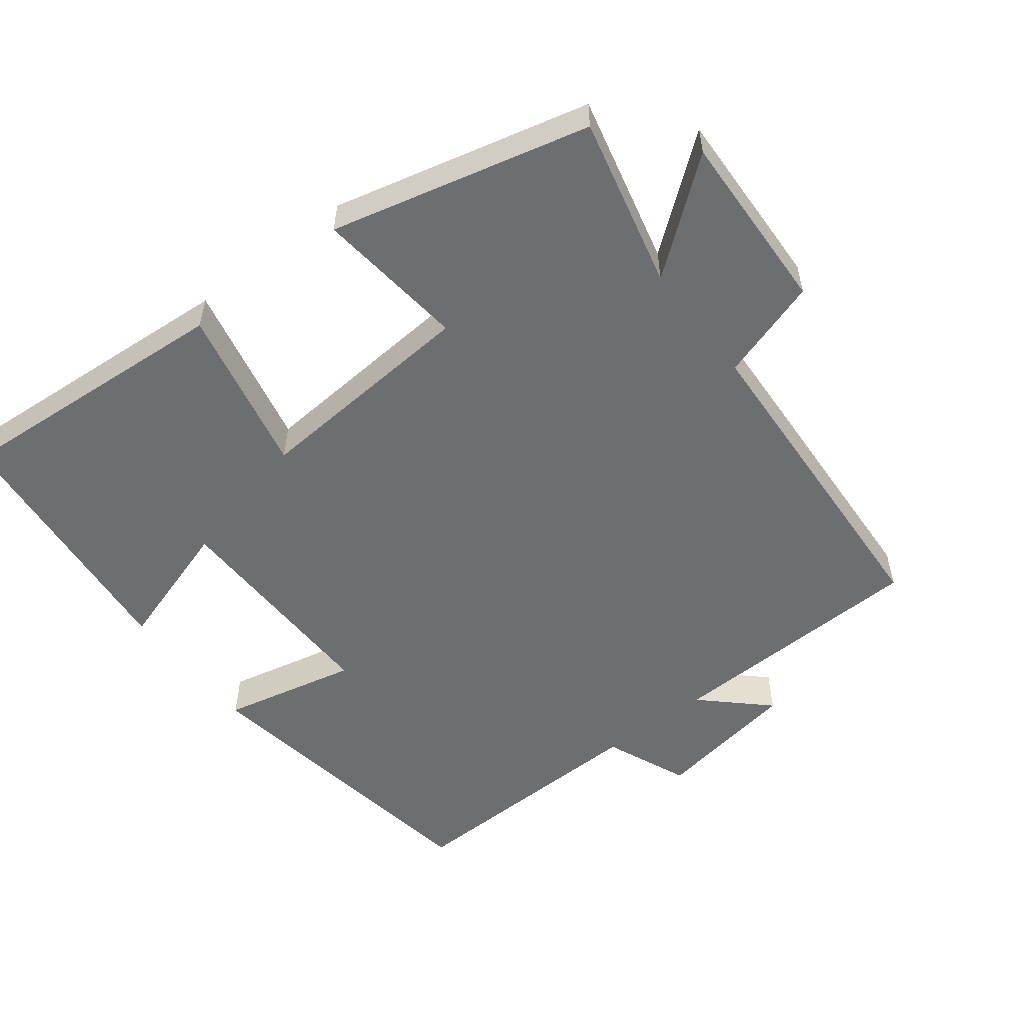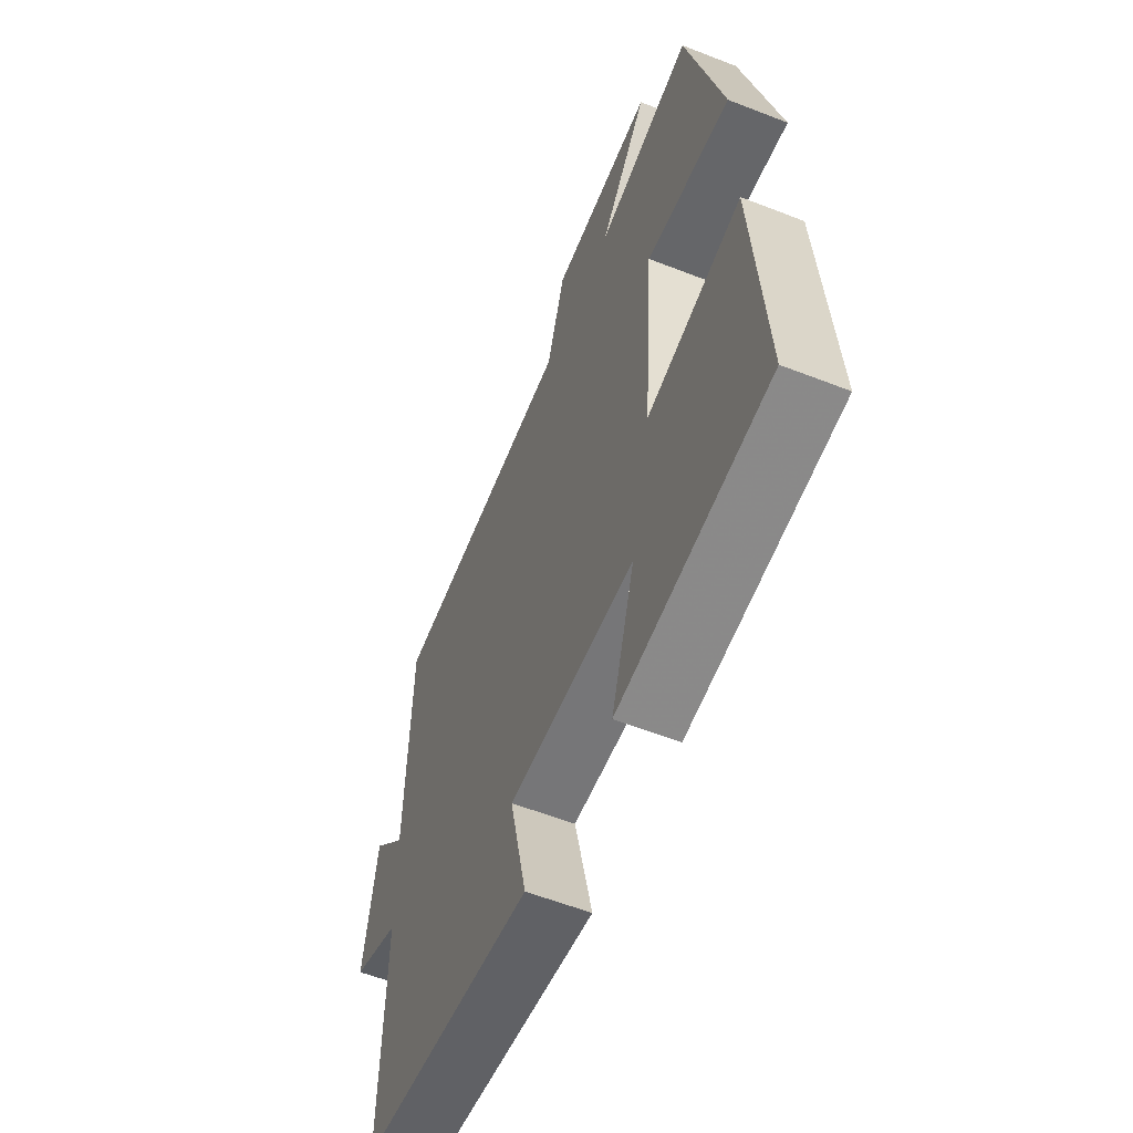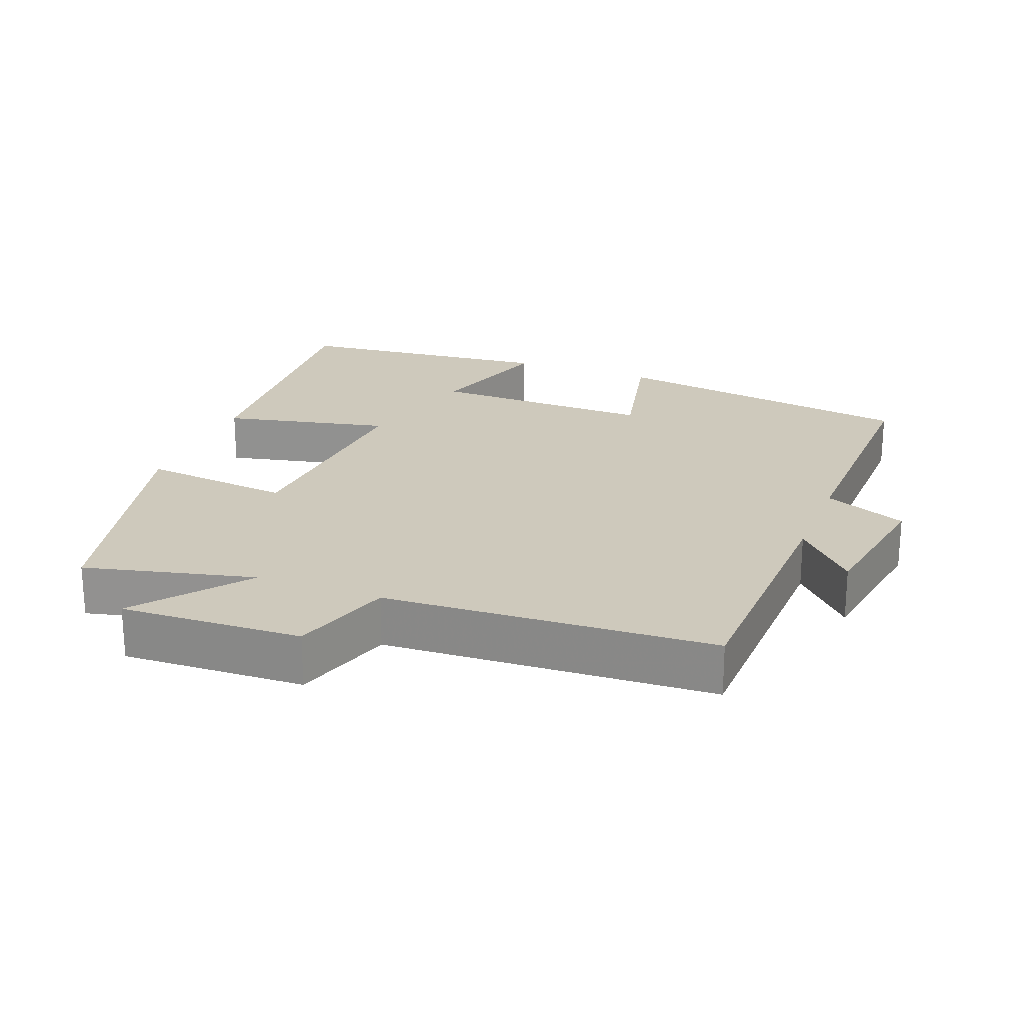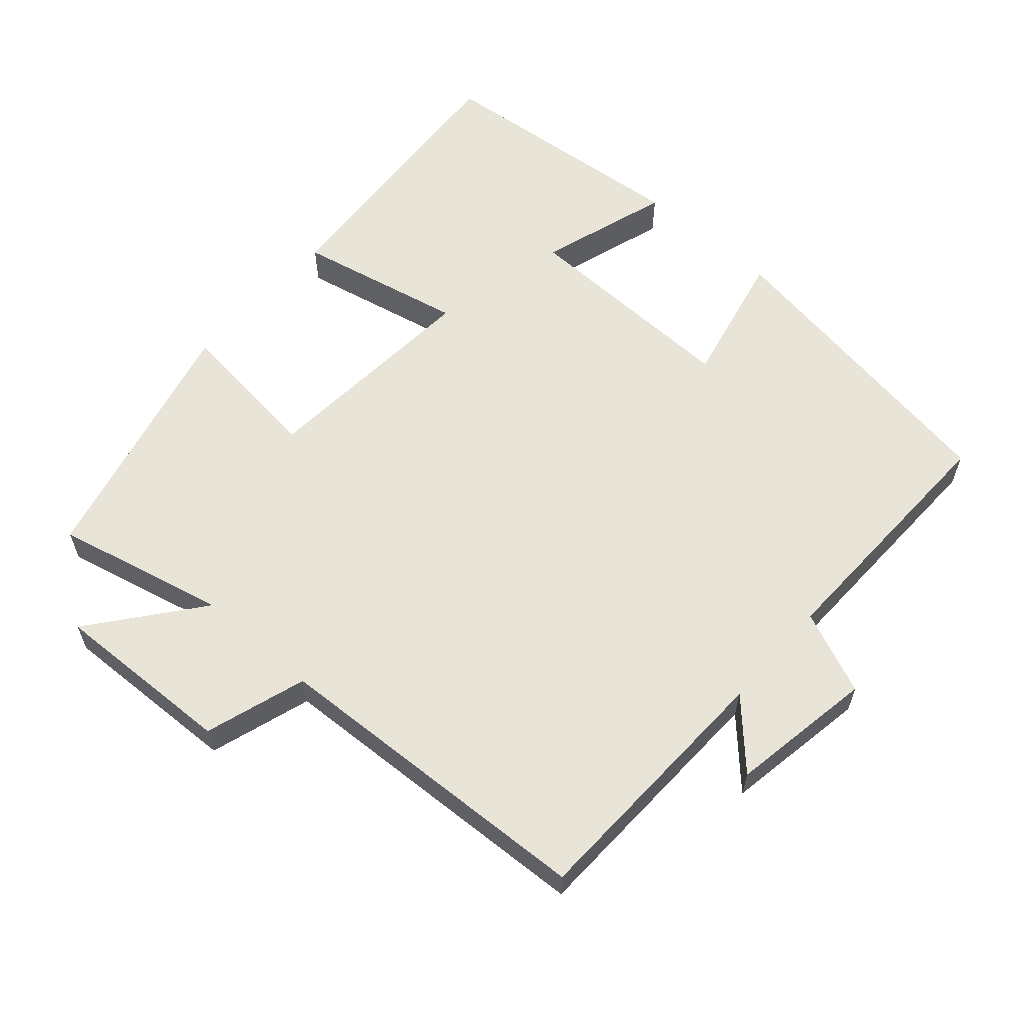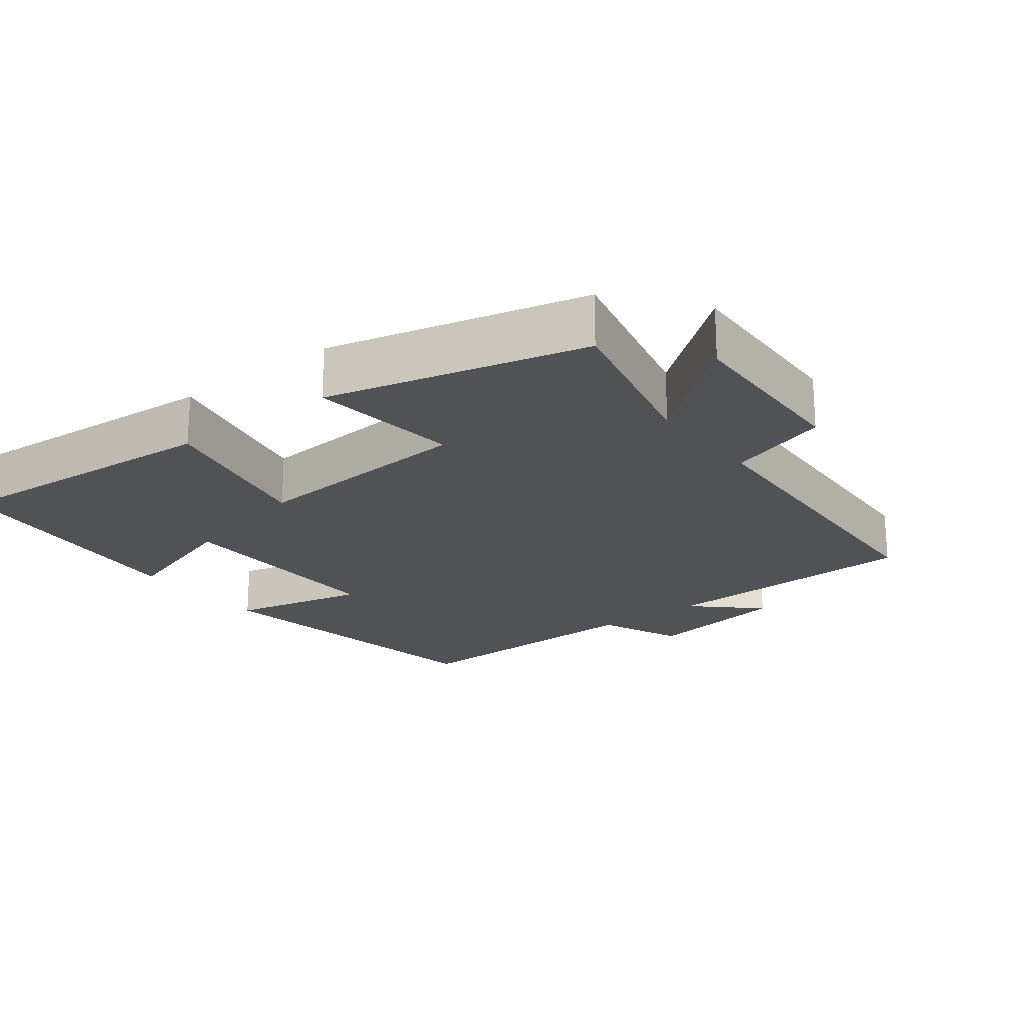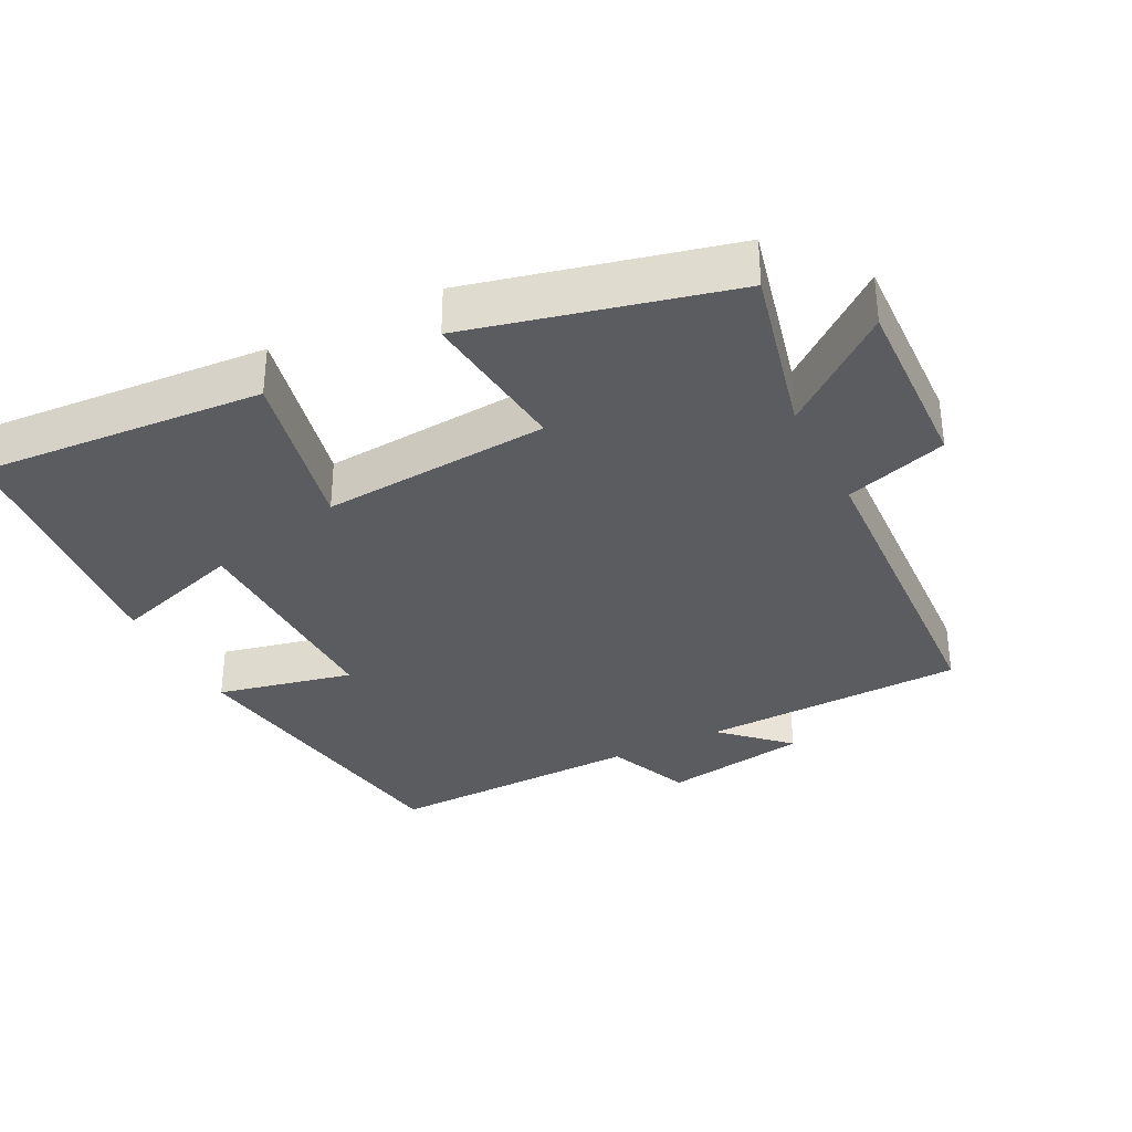
<metadata>
{"format":"obj","ext":"obj","renderer":"f3d","projection":"perspective","resolution":1024,"background":"white","views":[{"elev":-54.2,"azim":-52.4,"up":"+Y"},{"elev":-57.9,"azim":-112.1,"up":"+Z"},{"elev":22.5,"azim":21.0,"up":"+Y"},{"elev":60.4,"azim":41.5,"up":"+Y"},{"elev":-21.1,"azim":-52.3,"up":"+Y"},{"elev":-34.1,"azim":-63.1,"up":"+Y"}]}
</metadata>
<code>
v -0.41 0.07 0.558
v -0.166 0.07 0.5
v -0.288 0.07 0.655
v -0.028 0.07 0.645
v 0.018 0.07 0.5
v 0.489 0.07 0.476
v 0.5 0.07 0.101
v 0.585 0.07 0.191
v 0.619 0.07 -0.015
v 0.5 0.07 -0.065
v 0.508 0.07 -0.431
v 0.065 0.07 -0.5
v 0.108 0.07 -0.307
v -0.212 0.07 -0.313
v -0.153 0.07 -0.5
v -0.529 0.07 -0.463
v -0.5 0.07 -0.058
v -0.261 0.07 -0.11
v -0.285 0.07 0.214
v -0.5 0.07 0.19
v -0.41 0 0.558
v -0.166 0 0.5
v -0.288 0 0.655
v -0.028 0 0.645
v 0.018 0 0.5
v 0.489 0 0.476
v 0.5 0 0.101
v 0.585 0 0.191
v 0.619 0 -0.015
v 0.5 0 -0.065
v 0.508 0 -0.431
v 0.065 0 -0.5
v 0.108 0 -0.307
v -0.212 0 -0.313
v -0.153 0 -0.5
v -0.529 0 -0.463
v -0.5 0 -0.058
v -0.261 0 -0.11
v -0.285 0 0.214
v -0.5 0 0.19
f 19 20 1 2
f 18 19 2
f 16 17 18
f 14 15 16
f 14 16 18
f 13 14 18 2
f 10 11 12 13
f 7 8 9 10
f 10 13 2
f 7 10 2
f 6 7 2
f 5 6 2
f 2 3 4 5
f 22 21 40 39
f 22 39 38
f 38 37 36
f 36 35 34
f 38 36 34
f 22 38 34 33
f 33 32 31 30
f 30 29 28 27
f 22 33 30
f 22 30 27
f 22 27 26
f 22 26 25
f 25 24 23 22
f 1 21 22 2
f 2 22 23 3
f 3 23 24 4
f 4 24 25 5
f 5 25 26 6
f 6 26 27 7
f 7 27 28 8
f 8 28 29 9
f 9 29 30 10
f 10 30 31 11
f 11 31 32 12
f 12 32 33 13
f 13 33 34 14
f 14 34 35 15
f 15 35 36 16
f 16 36 37 17
f 17 37 38 18
f 18 38 39 19
f 19 39 40 20
f 20 40 21 1

</code>
